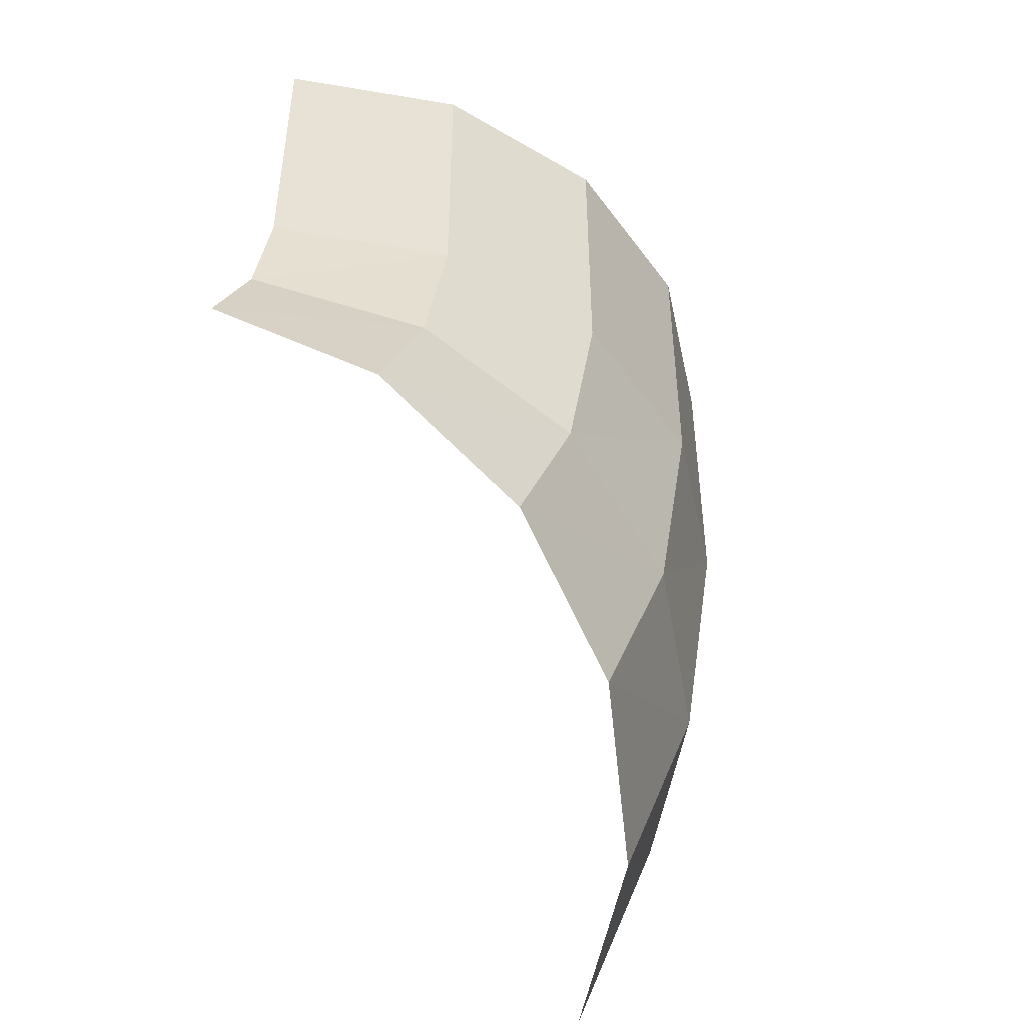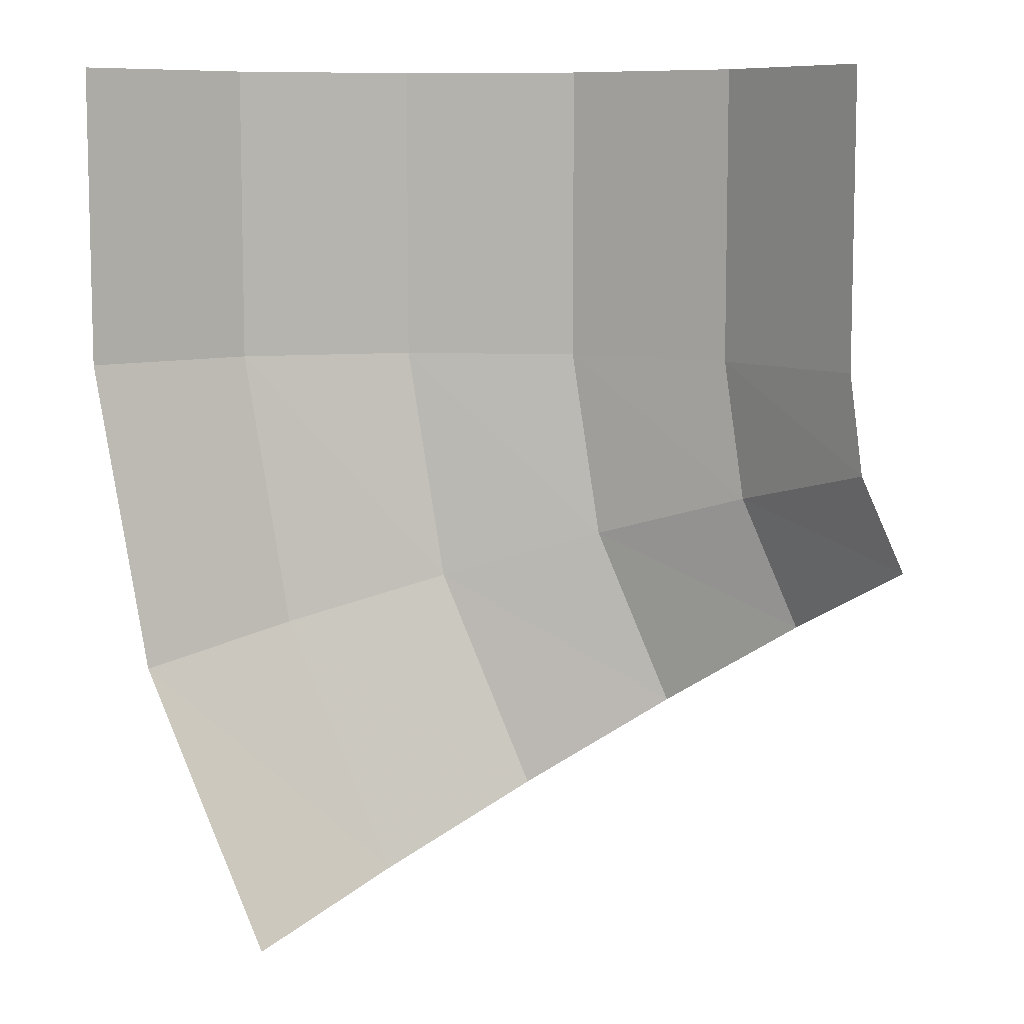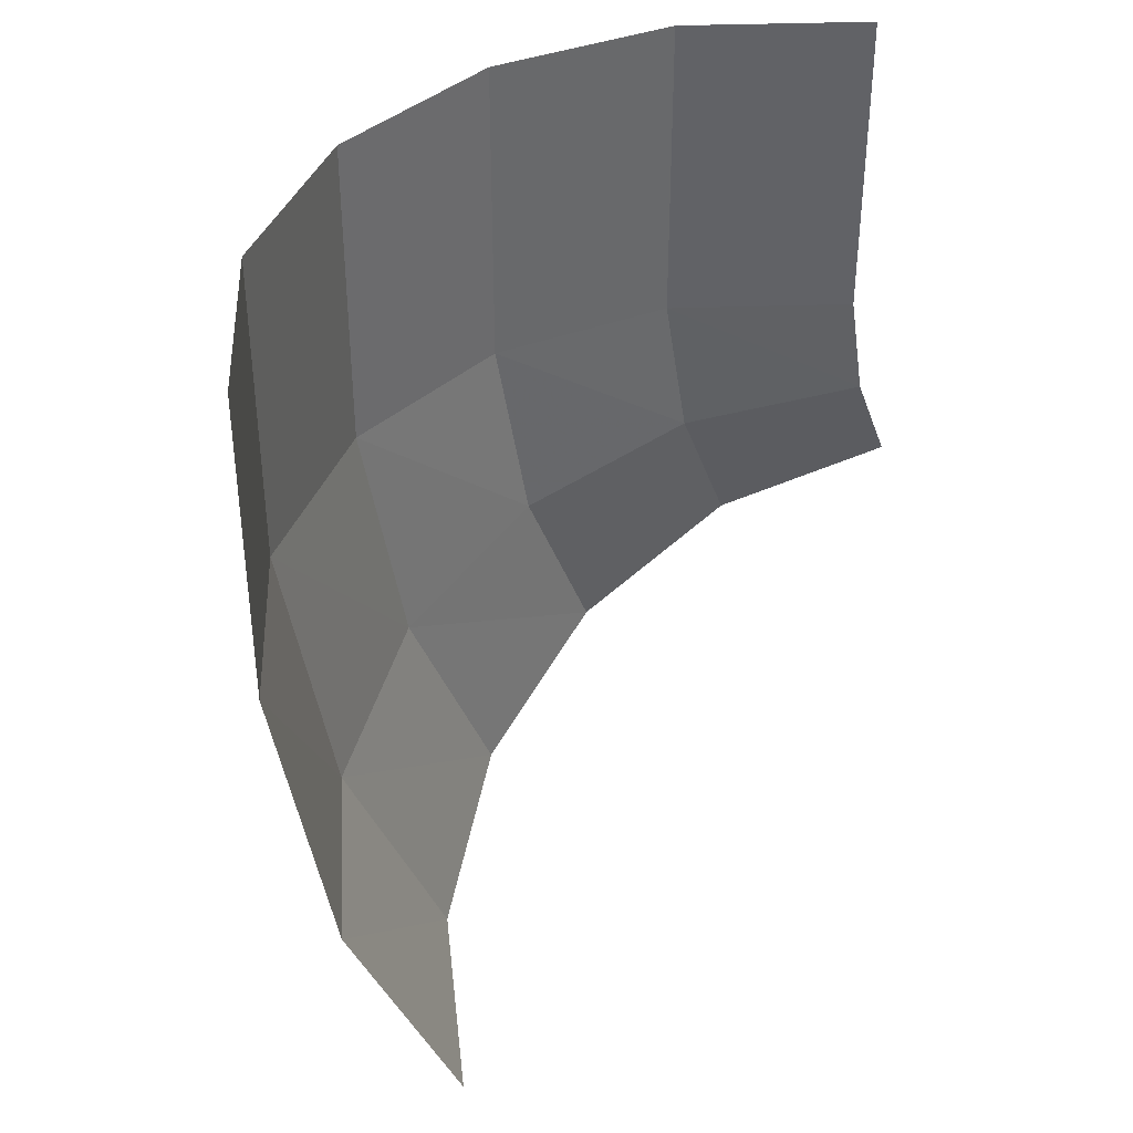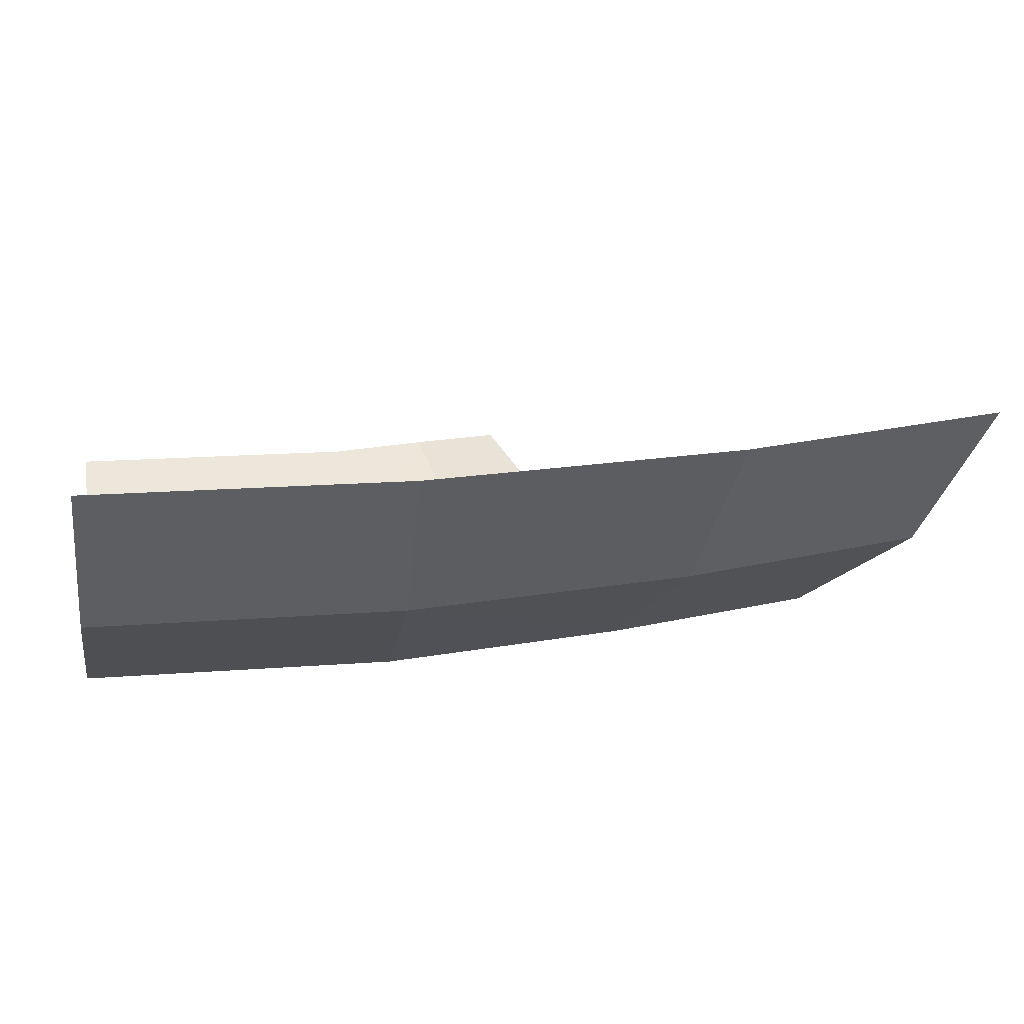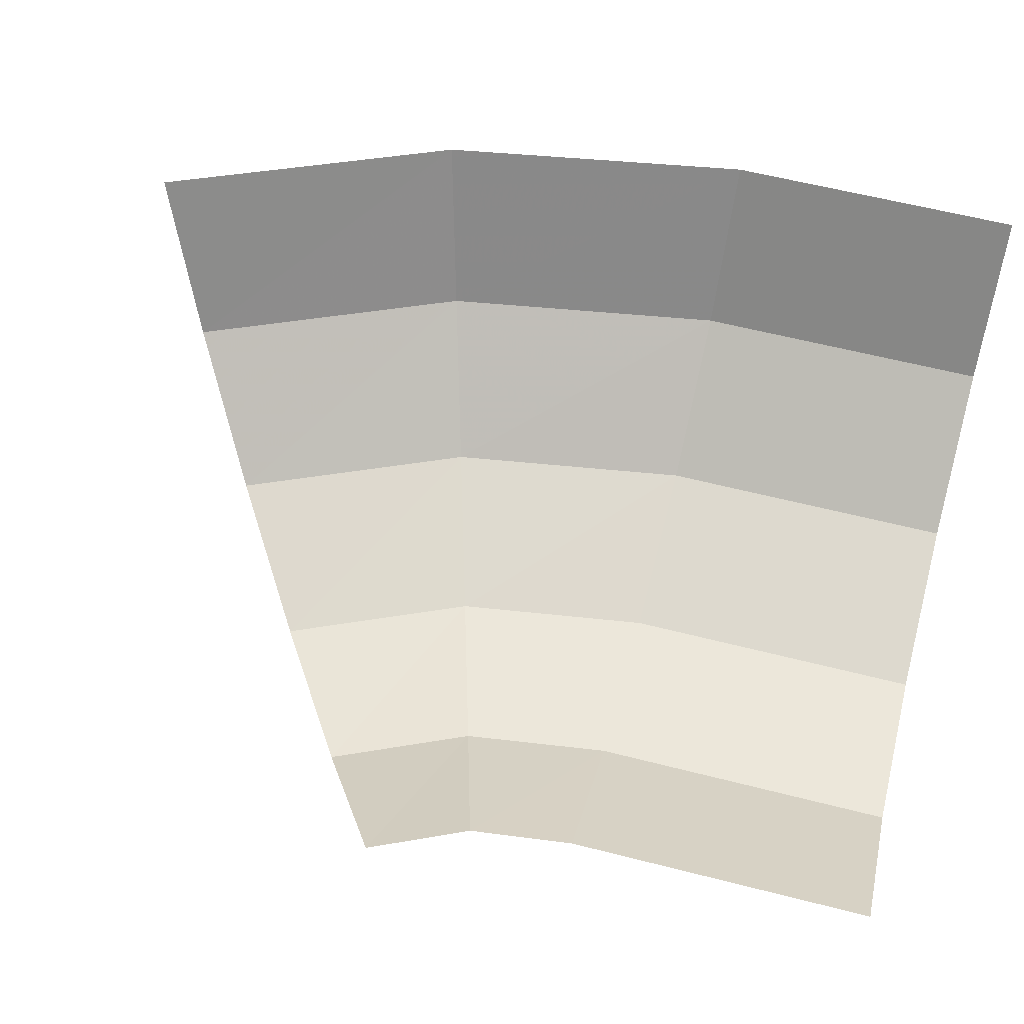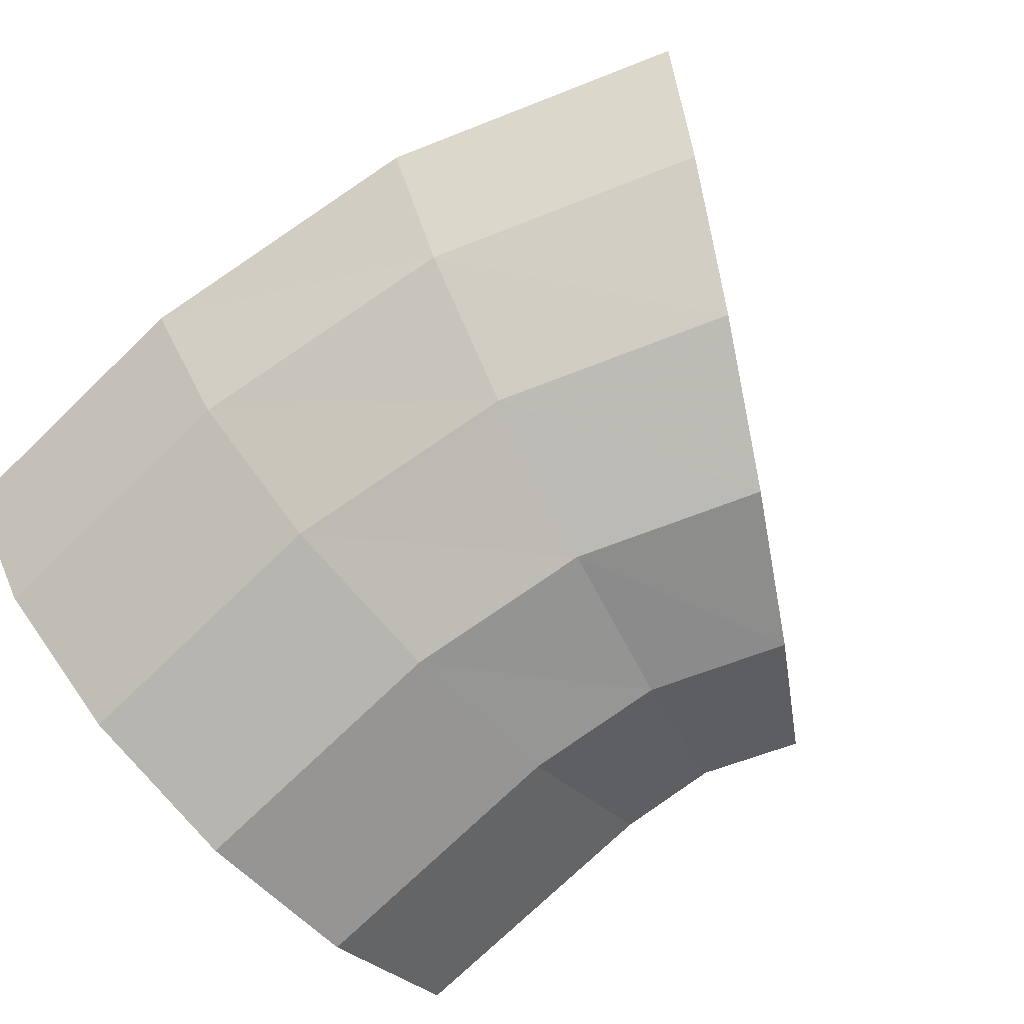
<metadata>
{"format":"obj","ext":"obj","renderer":"f3d","projection":"perspective","resolution":1024,"background":"white","views":[{"elev":-49.6,"azim":-44.4,"up":"+Z"},{"elev":8.6,"azim":-161.7,"up":"+Z"},{"elev":39.5,"azim":143.9,"up":"+Z"},{"elev":14.9,"azim":80.0,"up":"+Y"},{"elev":59.9,"azim":-75.3,"up":"+Y"},{"elev":-75.2,"azim":133.9,"up":"+Y"}]}
</metadata>
<code>
v 4.358 -0.7071 3.155
v 4.54 -0.3827 3.037
v 4.804 -0.3776 3.671
v 4.599 -0.6977 3.732
v 3.764 -1 3.539
v 4.085 -0.9239 3.332
v 4.293 -0.9117 3.824
v 3.931 -0.9868 3.932
v 4.085 -0.9239 3.332
v 4.358 -0.7071 3.155
v 4.599 -0.6977 3.732
v 4.293 -0.9117 3.824
v 3.171 -0.7071 3.924
v 3.443 -0.9239 3.747
v 3.569 -0.9117 4.04
v 3.262 -0.6977 4.131
v 3.443 -0.9239 3.747
v 3.764 -1 3.539
v 3.931 -0.9868 3.932
v 3.569 -0.9117 4.04
v 4.599 -0.6977 3.732
v 4.804 -0.3776 3.671
v 4.924 -0.3827 4.35
v 4.707 -0.7071 4.35
v 3.931 -0.9868 3.932
v 4.293 -0.9117 3.824
v 4.383 -0.9239 4.35
v 4 -1 4.35
v 4.293 -0.9117 3.824
v 4.599 -0.6977 3.732
v 4.707 -0.7071 4.35
v 4.383 -0.9239 4.35
v 3.262 -0.6977 4.131
v 3.569 -0.9117 4.04
v 3.617 -0.9239 4.35
v 3.293 -0.7071 4.35
v 3.569 -0.9117 4.04
v 3.931 -0.9868 3.932
v 4 -1 4.35
v 3.617 -0.9239 4.35
v 4.707 -0.7071 4.35
v 4.924 -0.3827 4.35
v 4.924 -0.3827 5
v 4.707 -0.7071 5
v 4 -1 4.35
v 4.383 -0.9239 4.35
v 4.383 -0.9239 5
v 4 -1 5
v 4.383 -0.9239 4.35
v 4.707 -0.7071 4.35
v 4.707 -0.7071 5
v 4.383 -0.9239 5
v 3.293 -0.7071 4.35
v 3.617 -0.9239 4.35
v 3.617 -0.9239 5
v 3.293 -0.7071 5
v 3.617 -0.9239 4.35
v 4 -1 4.35
v 4 -1 5
v 3.617 -0.9239 5
g mesh7098749
f 1 2 3
f 3 4 1
f 5 6 7
f 7 8 5
f 9 10 11
f 11 12 9
f 13 14 15
f 15 16 13
f 17 18 19
f 19 20 17
f 21 22 23
f 23 24 21
f 25 26 27
f 27 28 25
f 29 30 31
f 31 32 29
f 33 34 35
f 35 36 33
f 37 38 39
f 39 40 37
f 41 42 43
f 43 44 41
f 45 46 47
f 47 48 45
f 49 50 51
f 51 52 49
f 53 54 55
f 55 56 53
f 57 58 59
f 59 60 57

</code>
